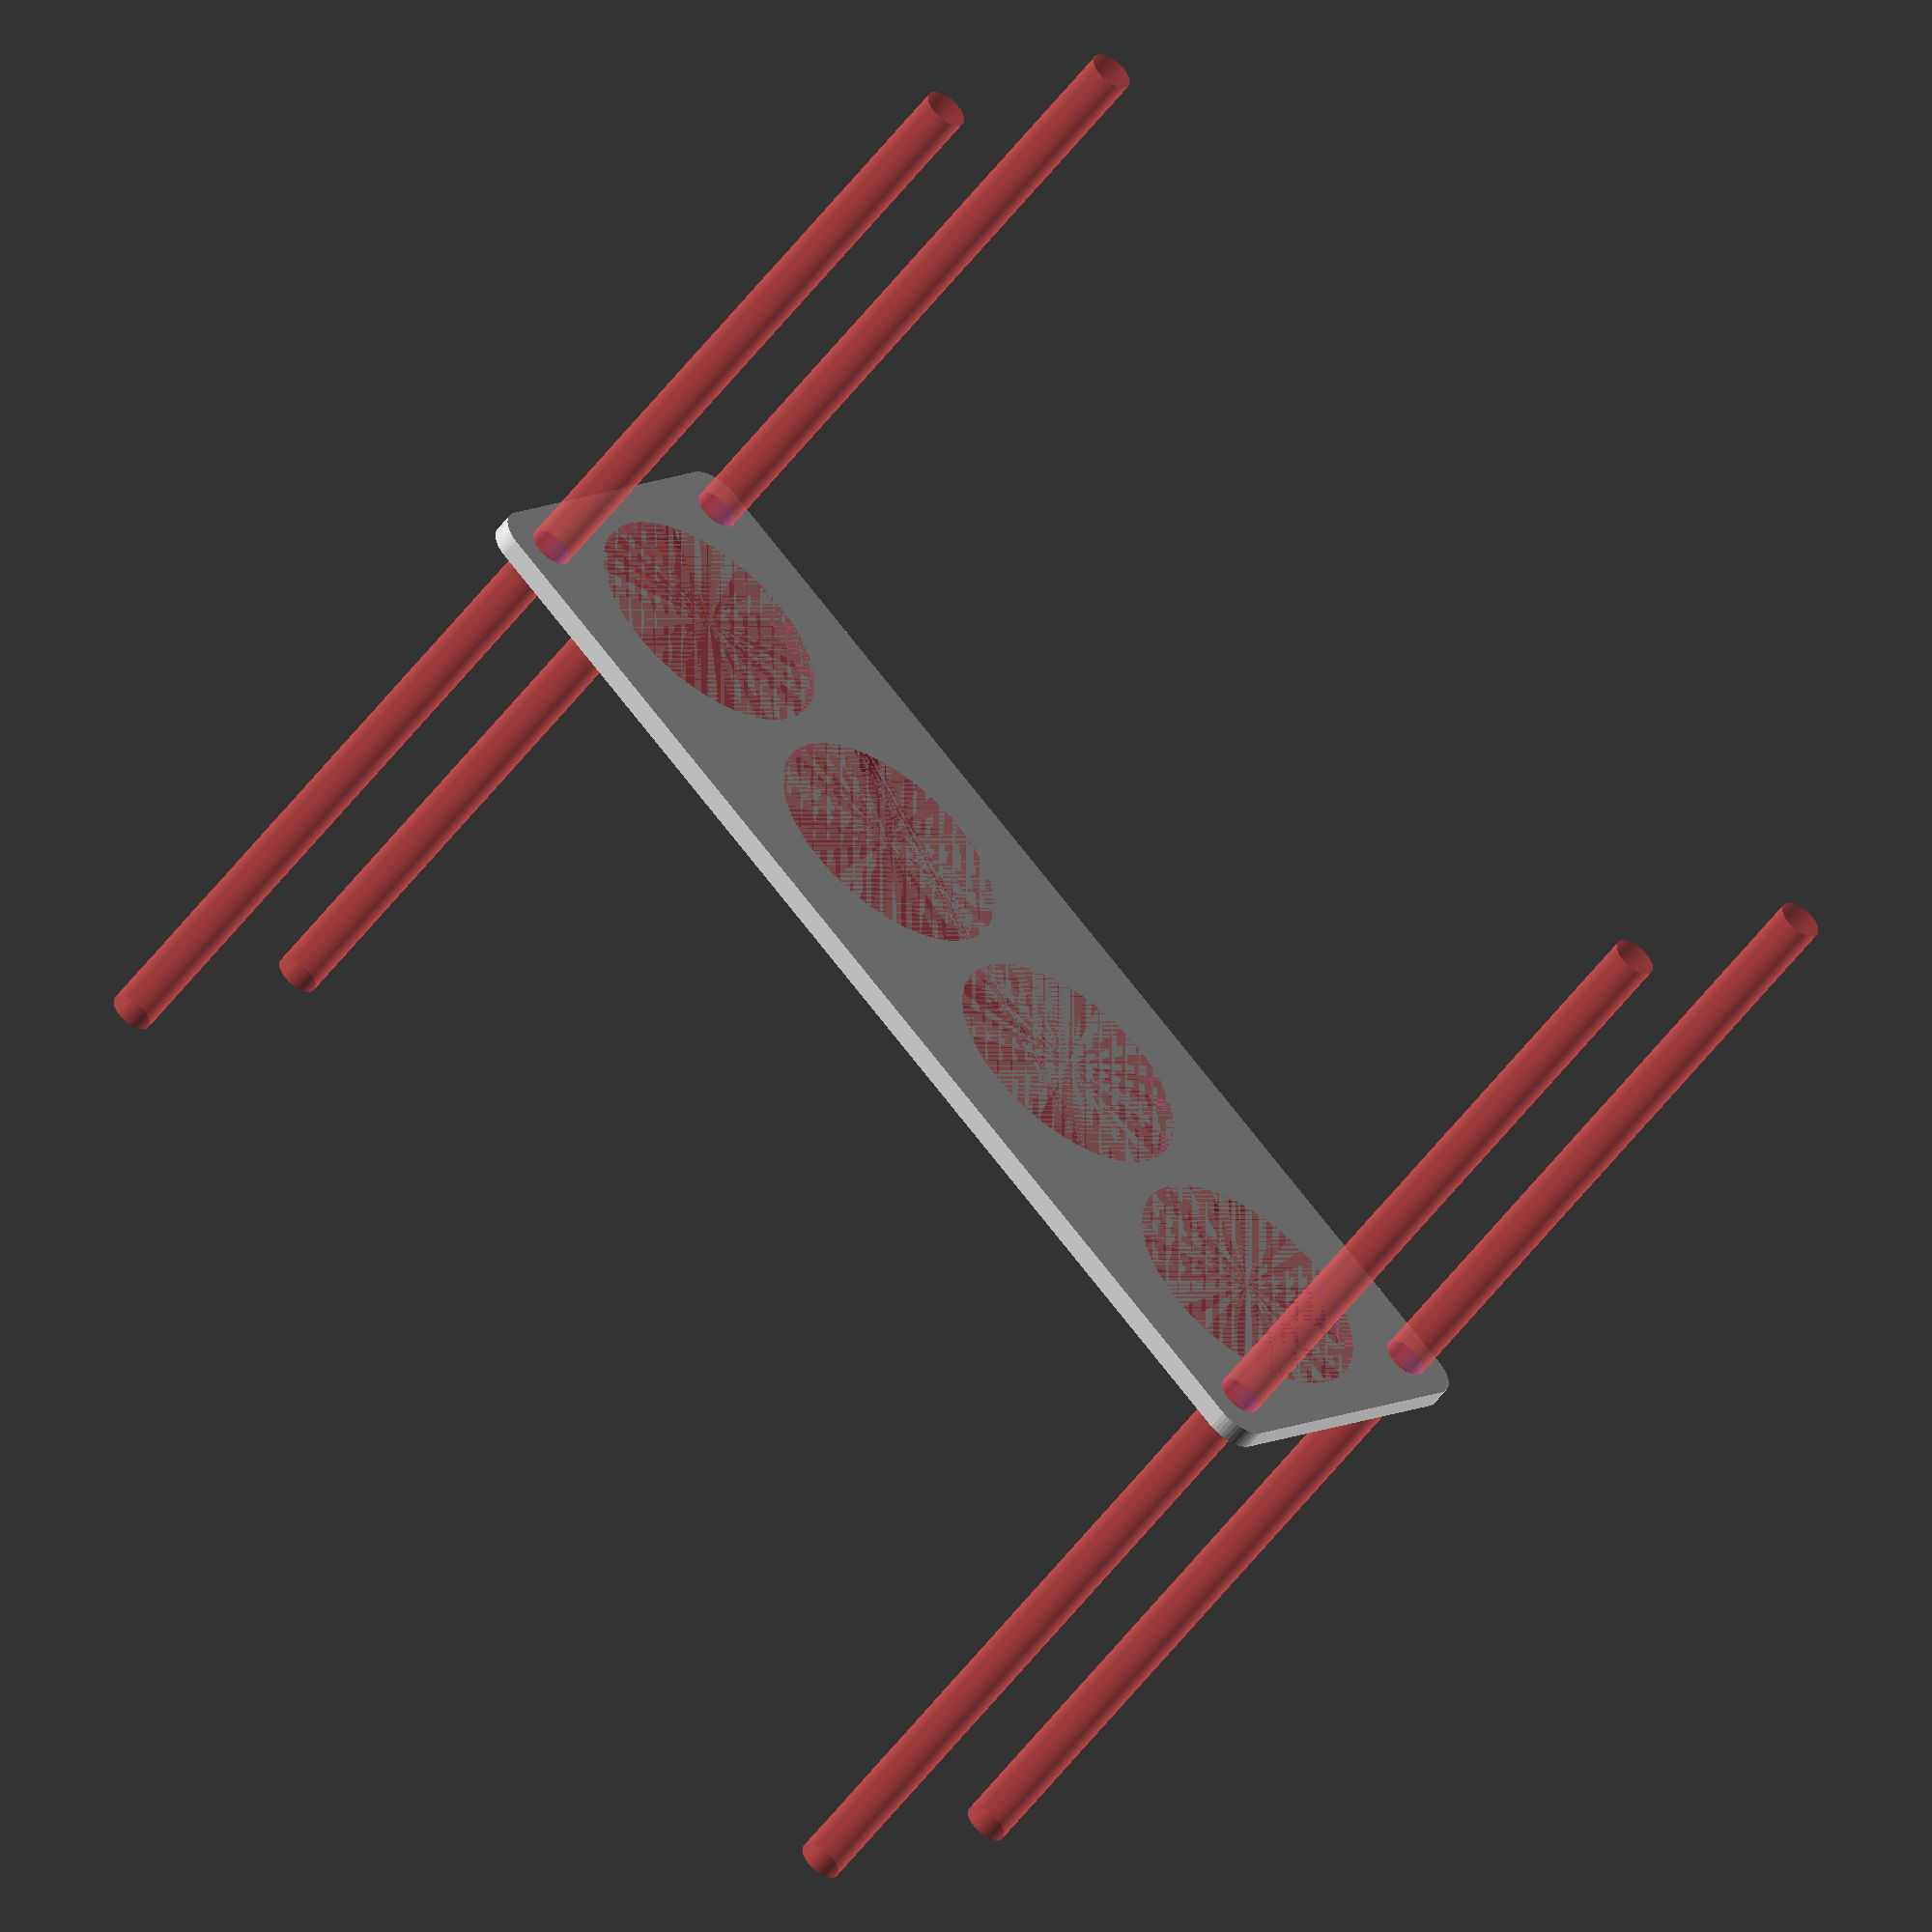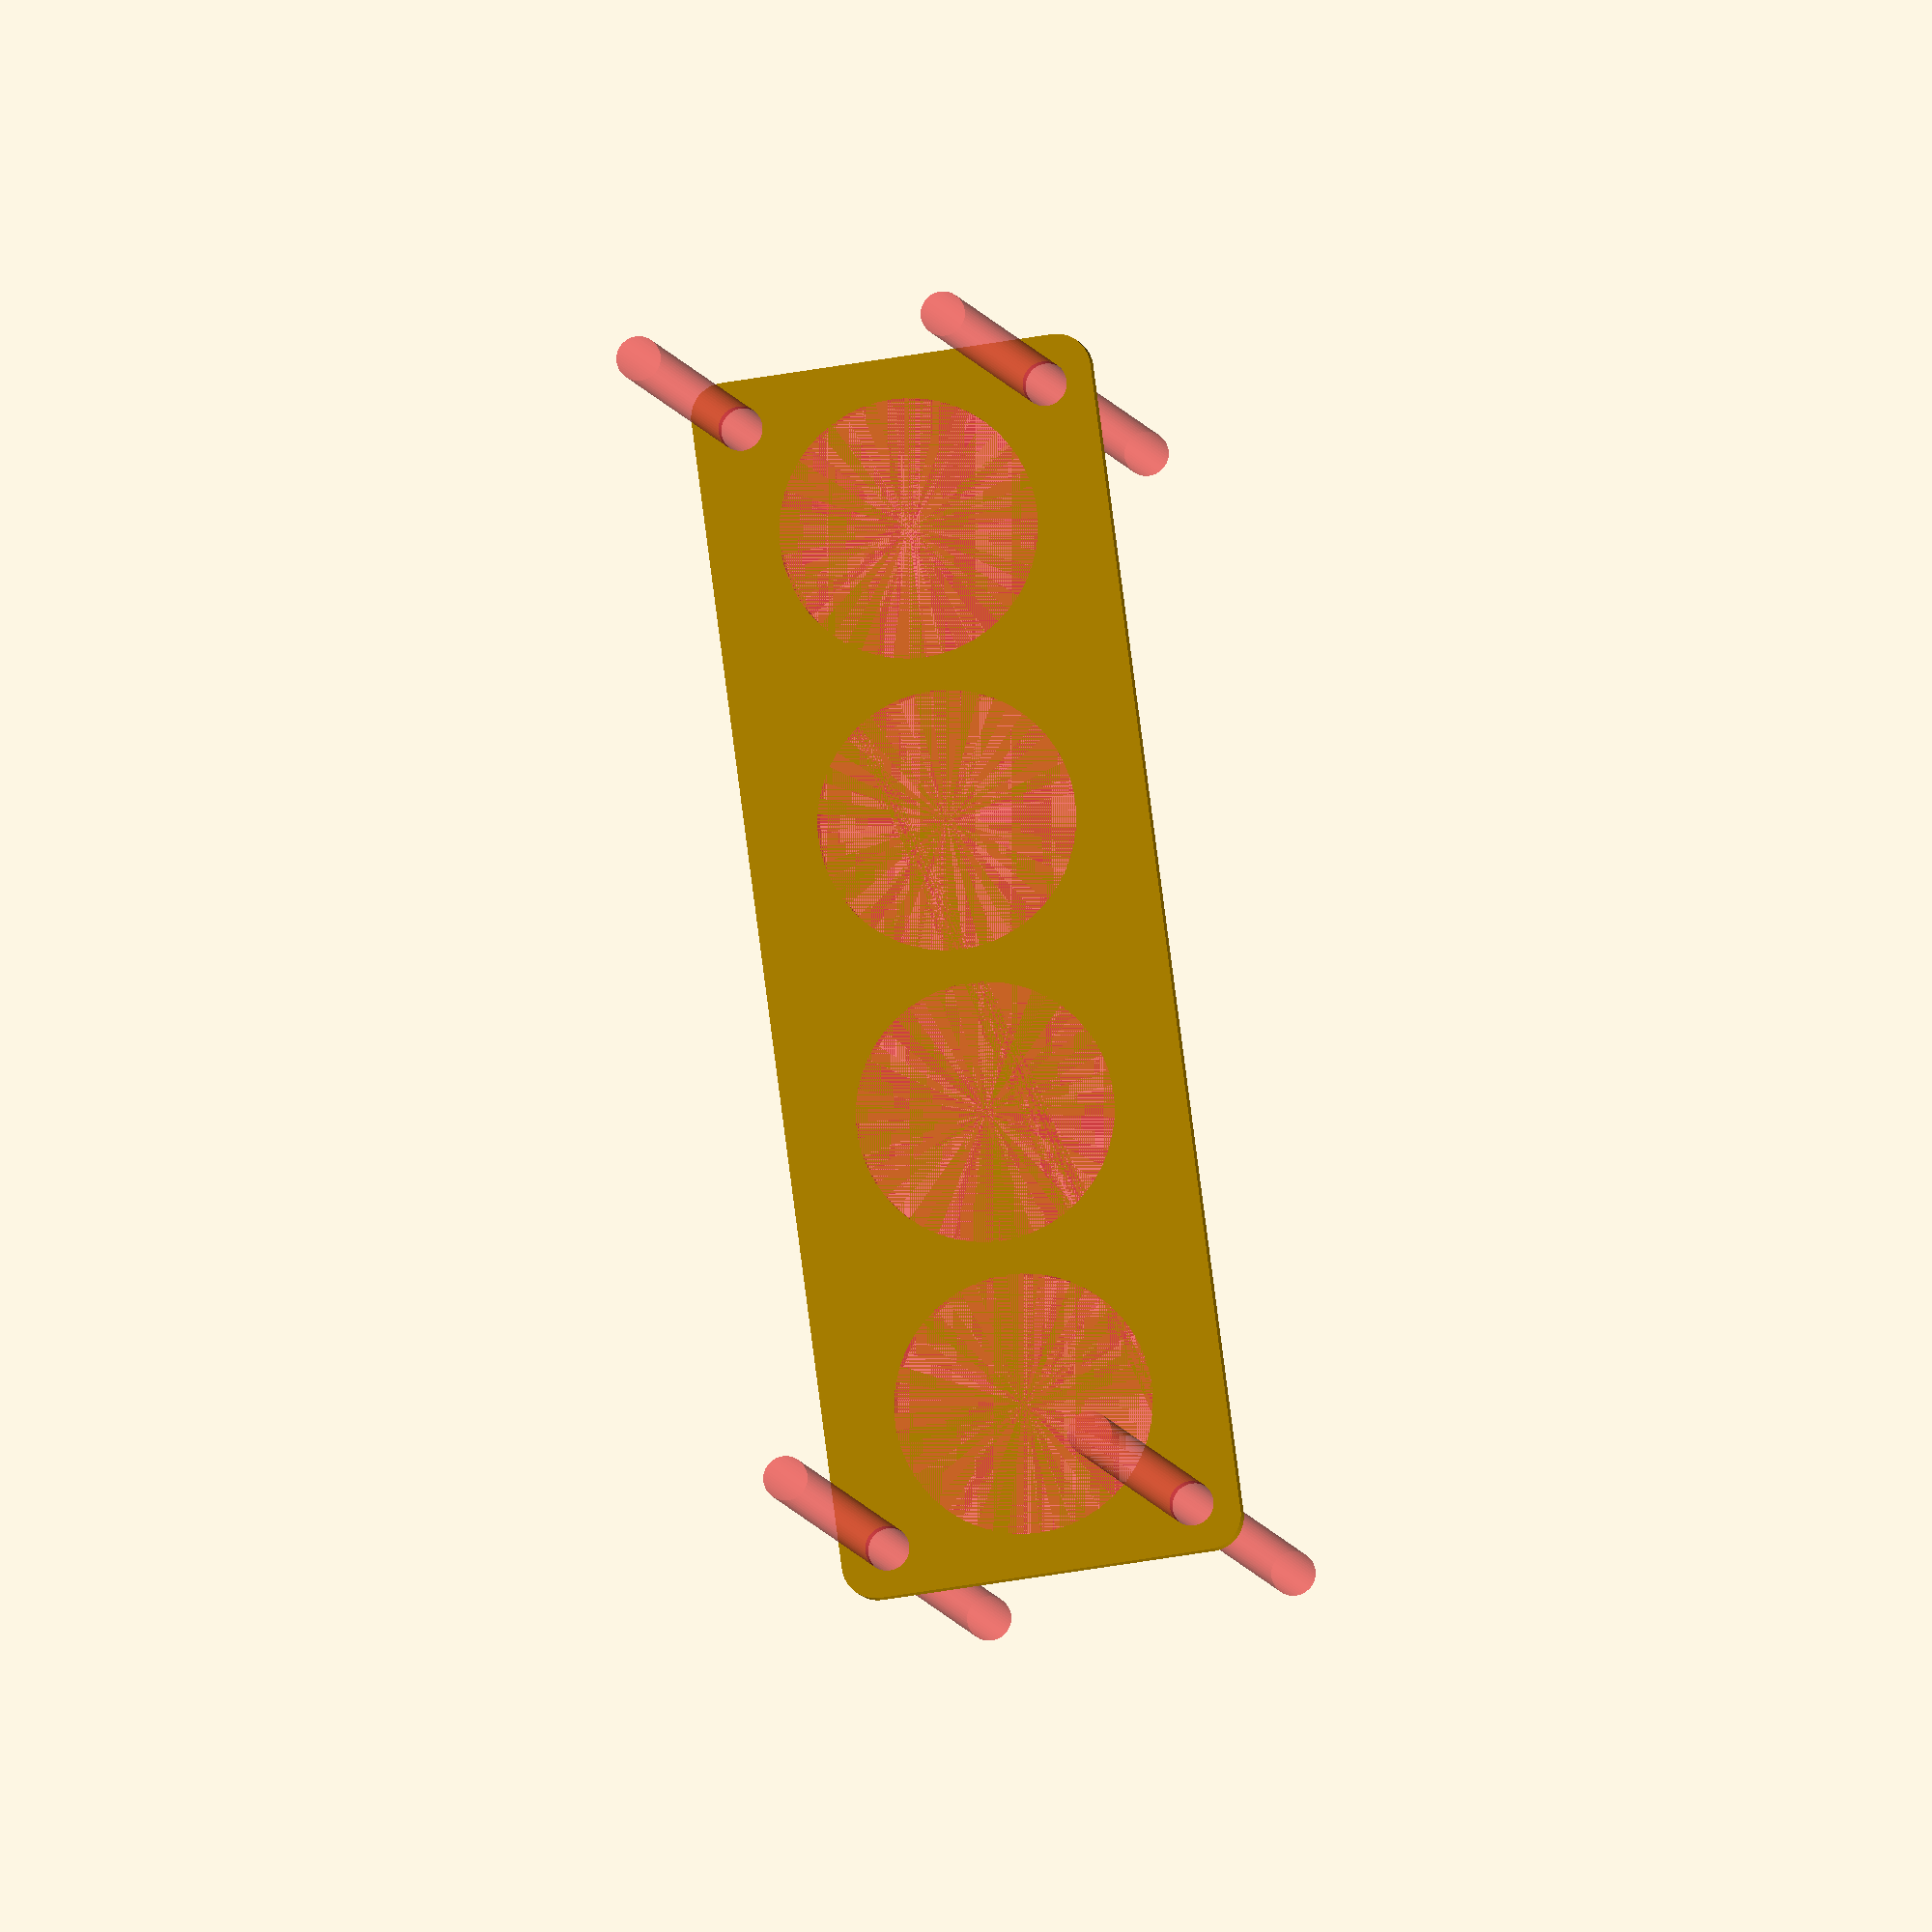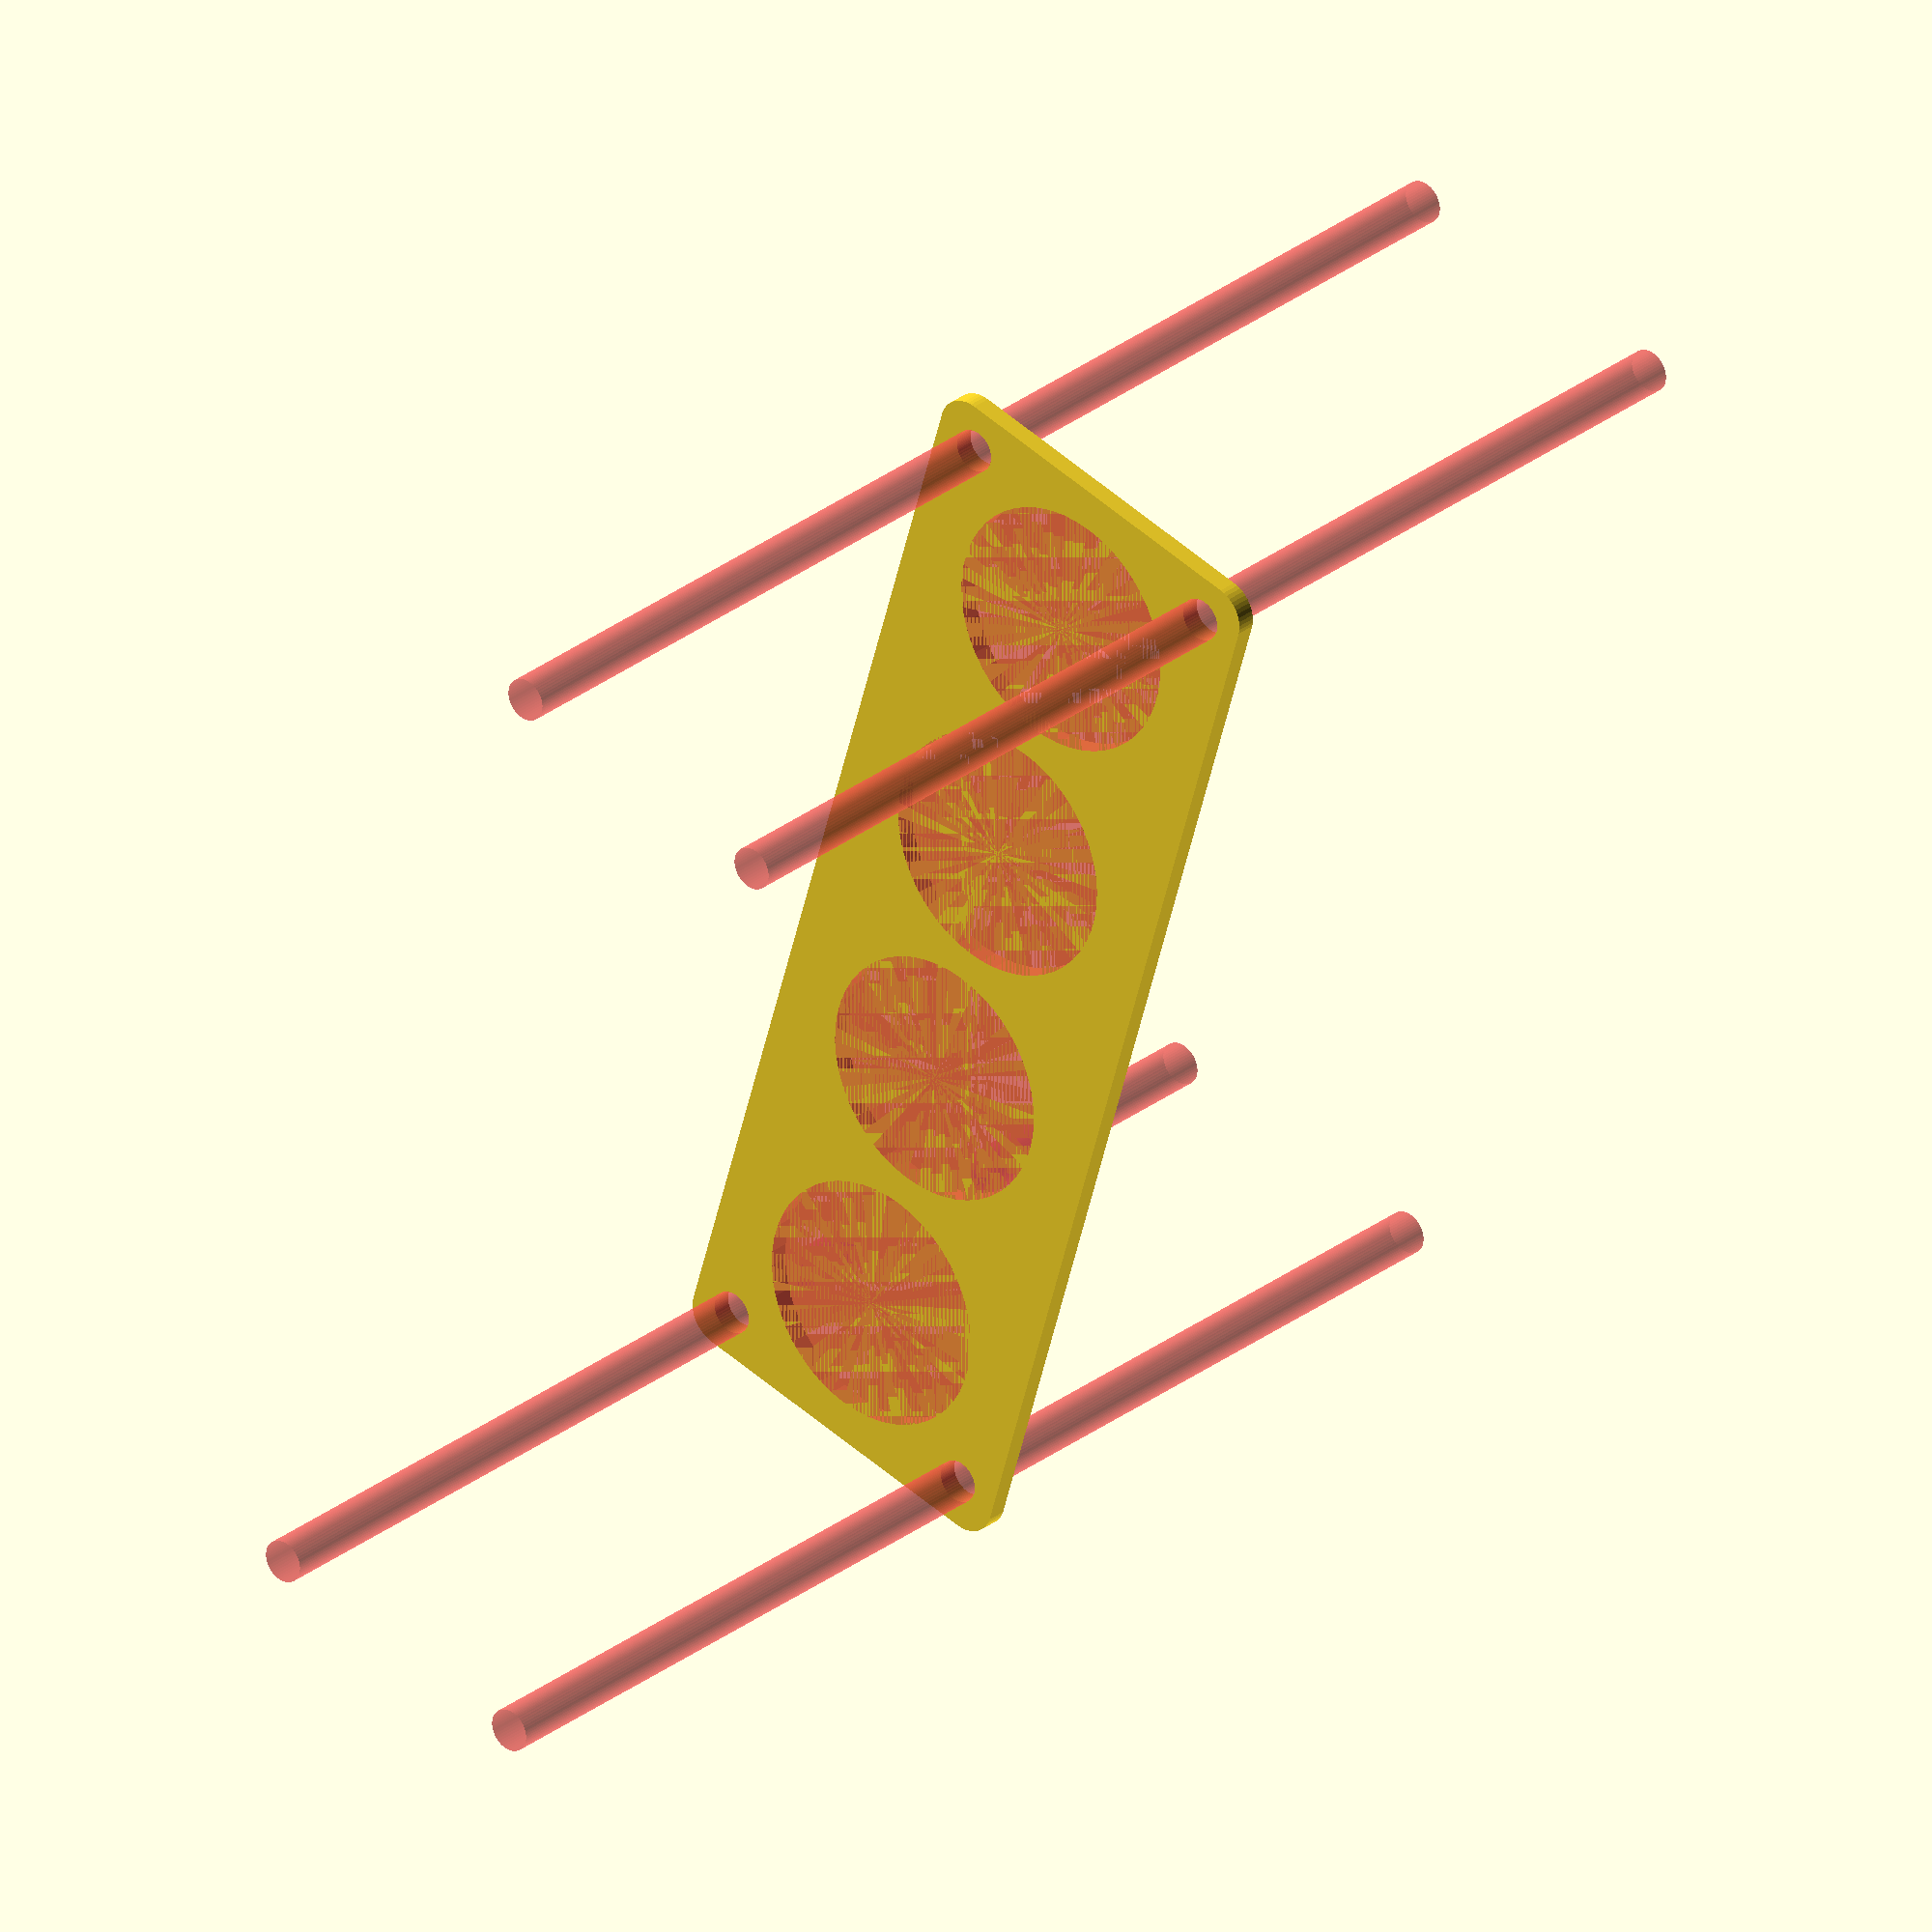
<openscad>
$fn = 50;


difference() {
	union() {
		hull() {
			translate(v = [-84.5000000000, 24.5000000000, 0]) {
				cylinder(h = 3, r = 5);
			}
			translate(v = [84.5000000000, 24.5000000000, 0]) {
				cylinder(h = 3, r = 5);
			}
			translate(v = [-84.5000000000, -24.5000000000, 0]) {
				cylinder(h = 3, r = 5);
			}
			translate(v = [84.5000000000, -24.5000000000, 0]) {
				cylinder(h = 3, r = 5);
			}
		}
	}
	union() {
		#translate(v = [-82.5000000000, -22.5000000000, -100.0000000000]) {
			cylinder(h = 200, r = 3.2500000000);
		}
		#translate(v = [-82.5000000000, 22.5000000000, -100.0000000000]) {
			cylinder(h = 200, r = 3.2500000000);
		}
		#translate(v = [82.5000000000, -22.5000000000, -100.0000000000]) {
			cylinder(h = 200, r = 3.2500000000);
		}
		#translate(v = [82.5000000000, 22.5000000000, -100.0000000000]) {
			cylinder(h = 200, r = 3.2500000000);
		}
		#translate(v = [-64.5000000000, 0, 0]) {
			cylinder(h = 3, r = 19.0000000000);
		}
		#translate(v = [-21.5000000000, 0, 0]) {
			cylinder(h = 3, r = 19.0000000000);
		}
		#translate(v = [21.5000000000, 0, 0]) {
			cylinder(h = 3, r = 19.0000000000);
		}
		#translate(v = [64.5000000000, 0, 0]) {
			cylinder(h = 3, r = 19.0000000000);
		}
	}
}
</openscad>
<views>
elev=234.3 azim=221.4 roll=216.2 proj=o view=solid
elev=5.9 azim=277.5 roll=188.5 proj=o view=wireframe
elev=151.6 azim=73.7 roll=319.4 proj=o view=wireframe
</views>
